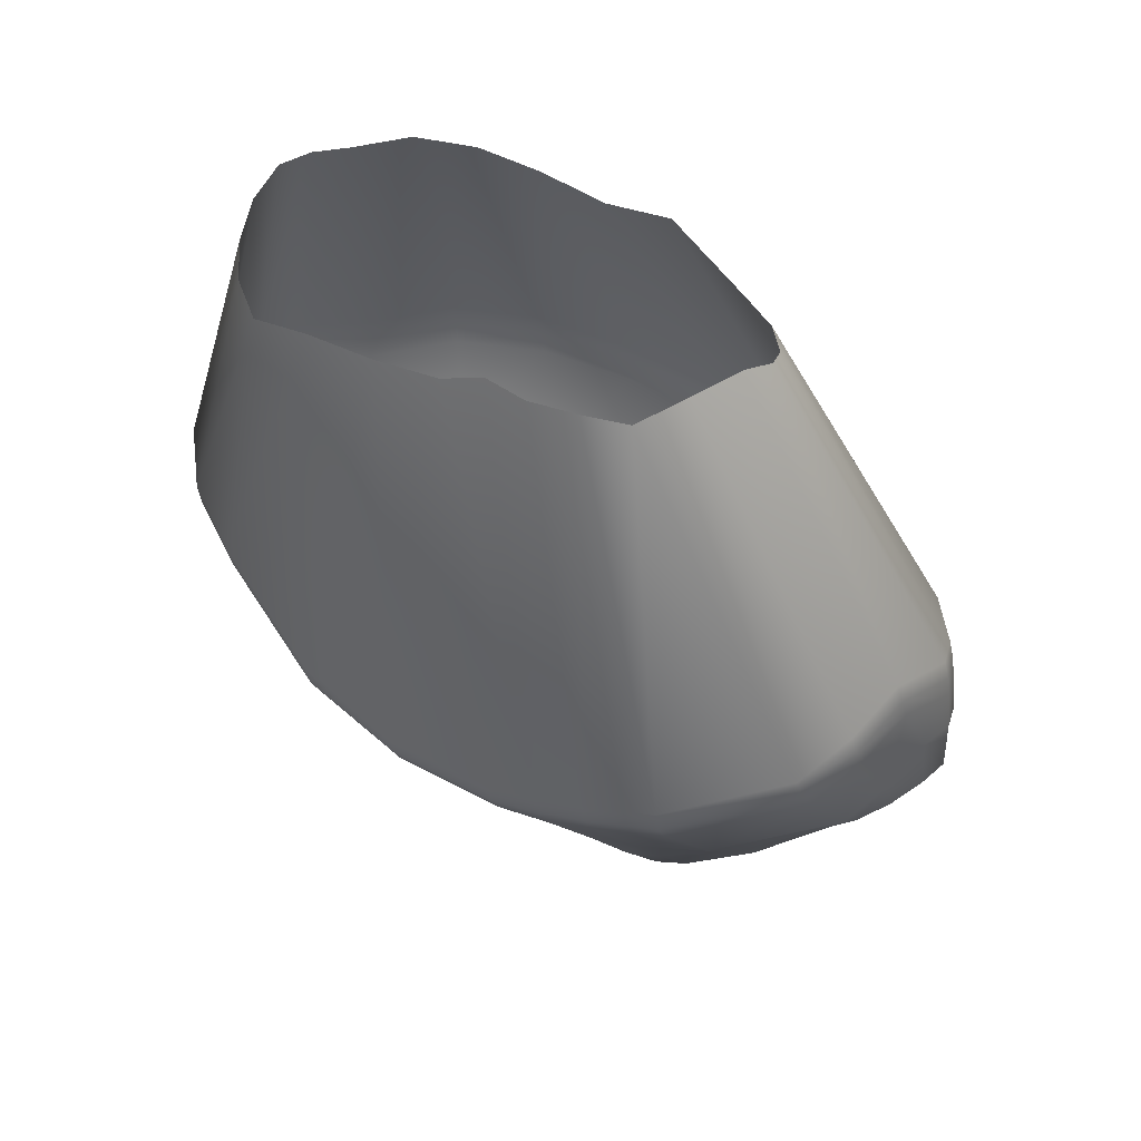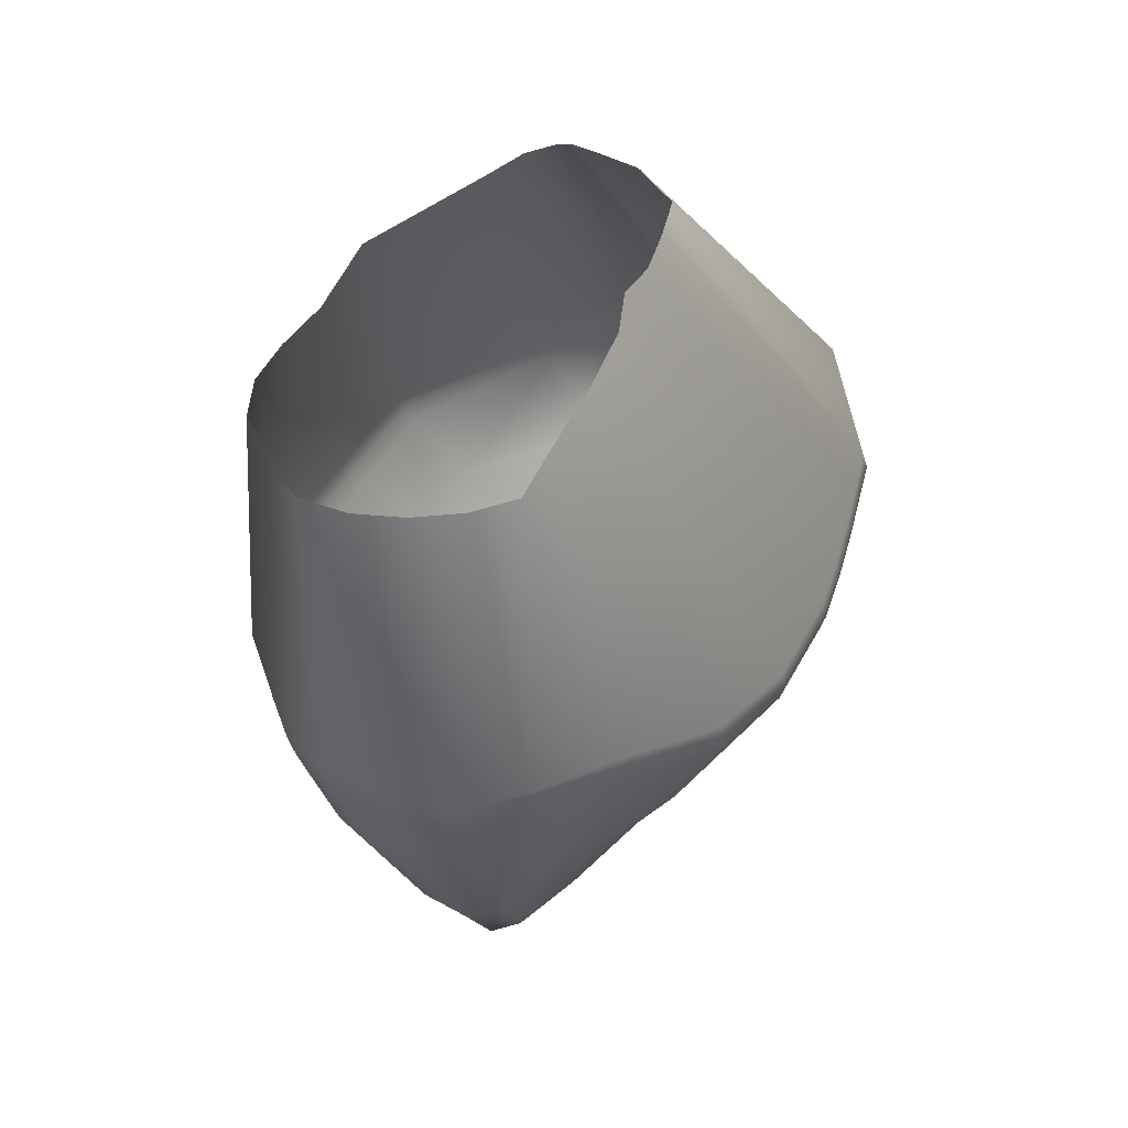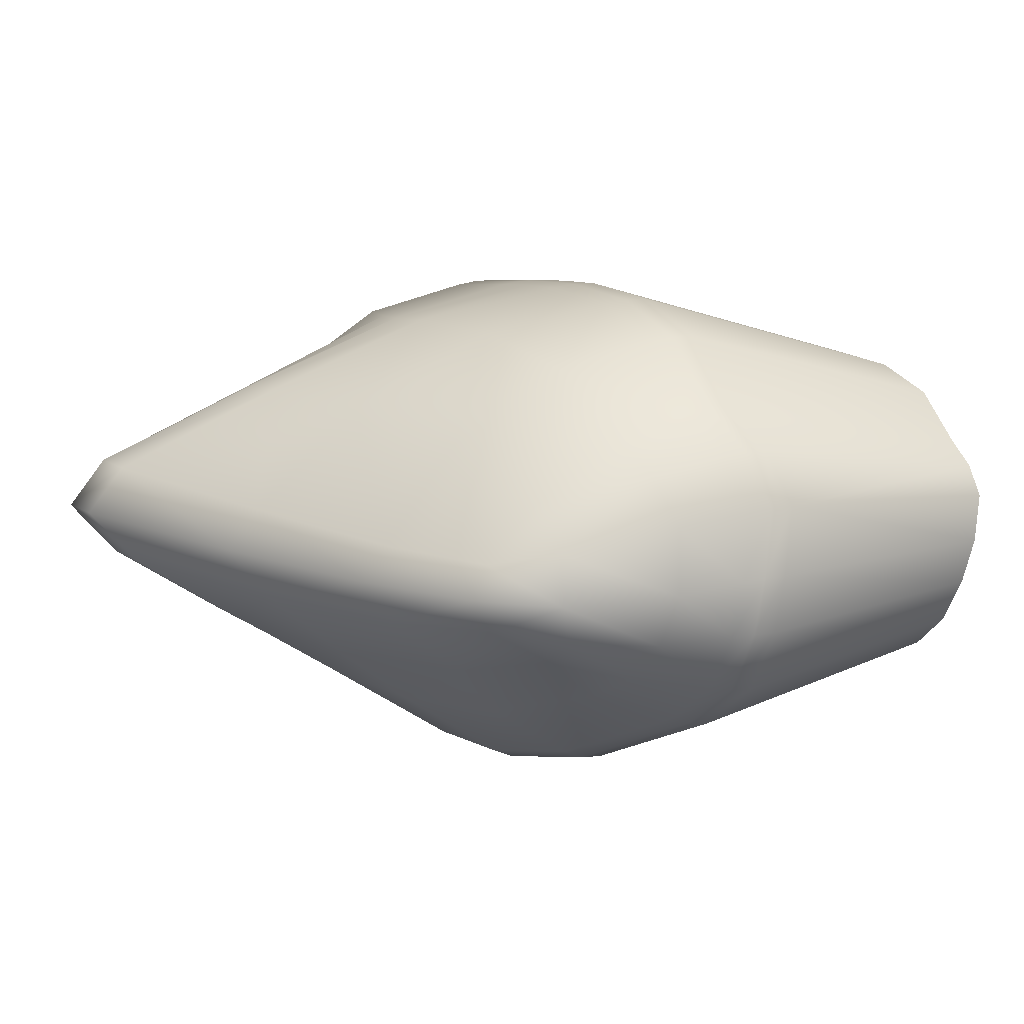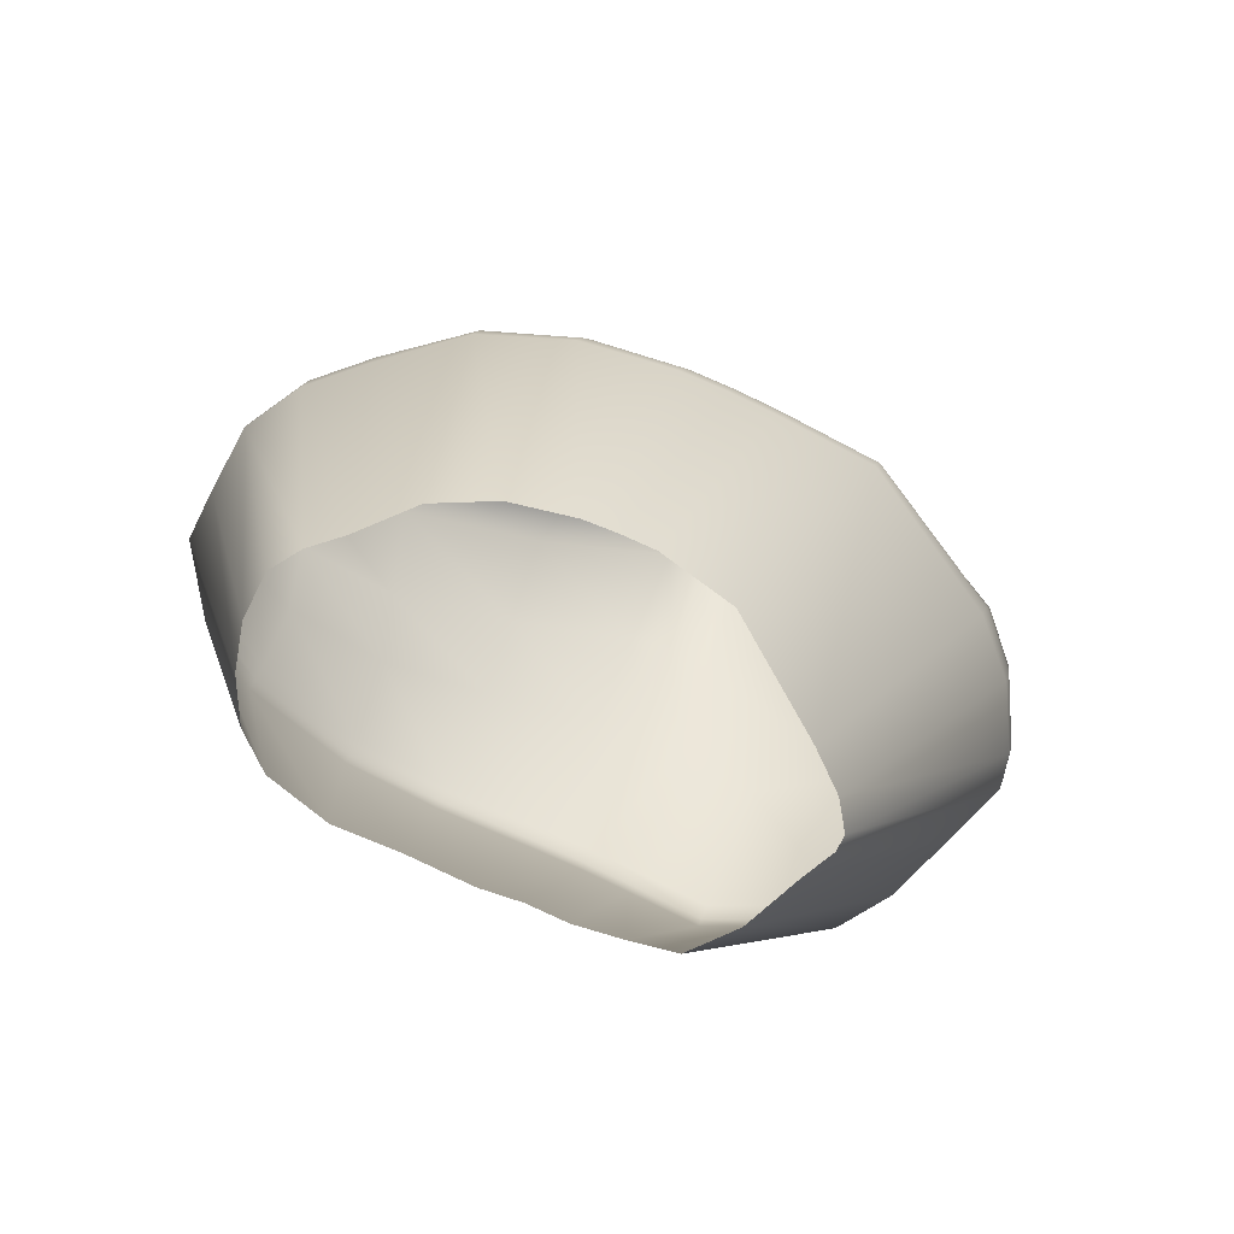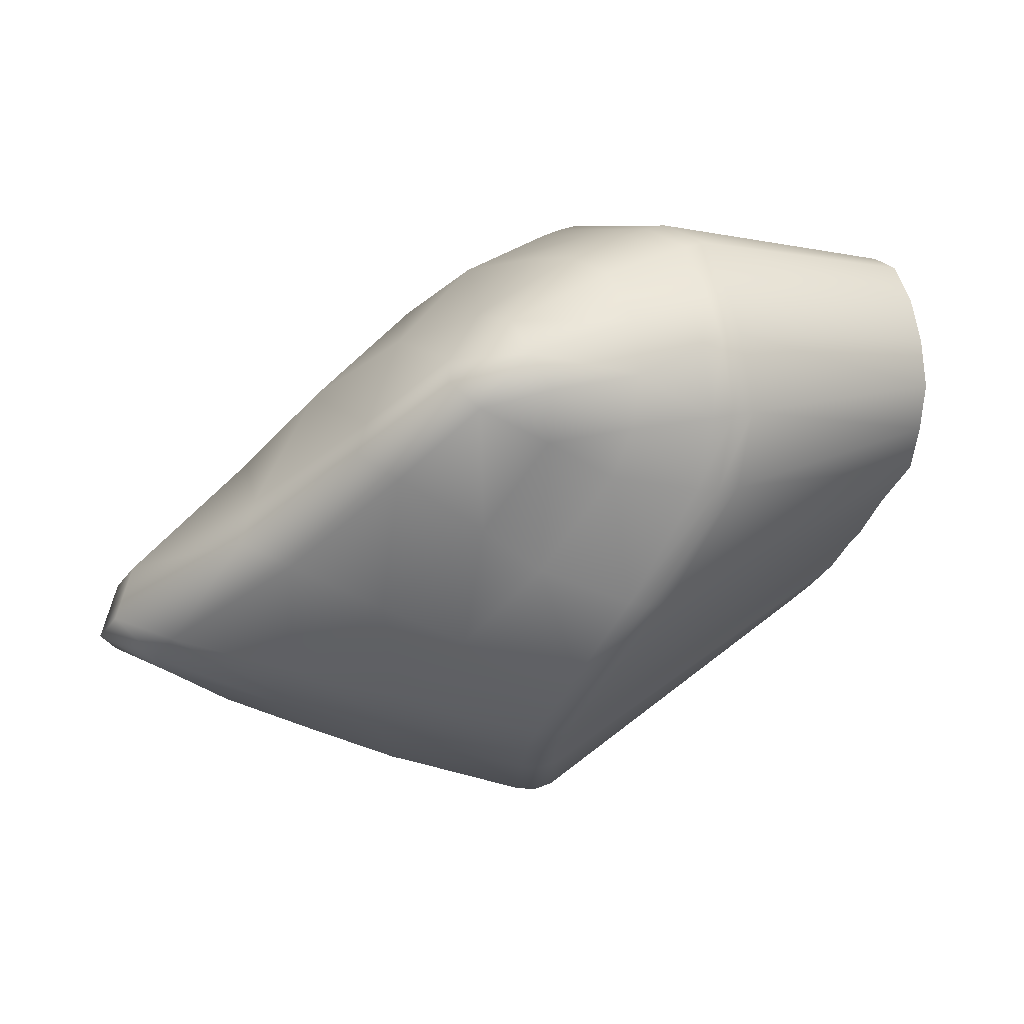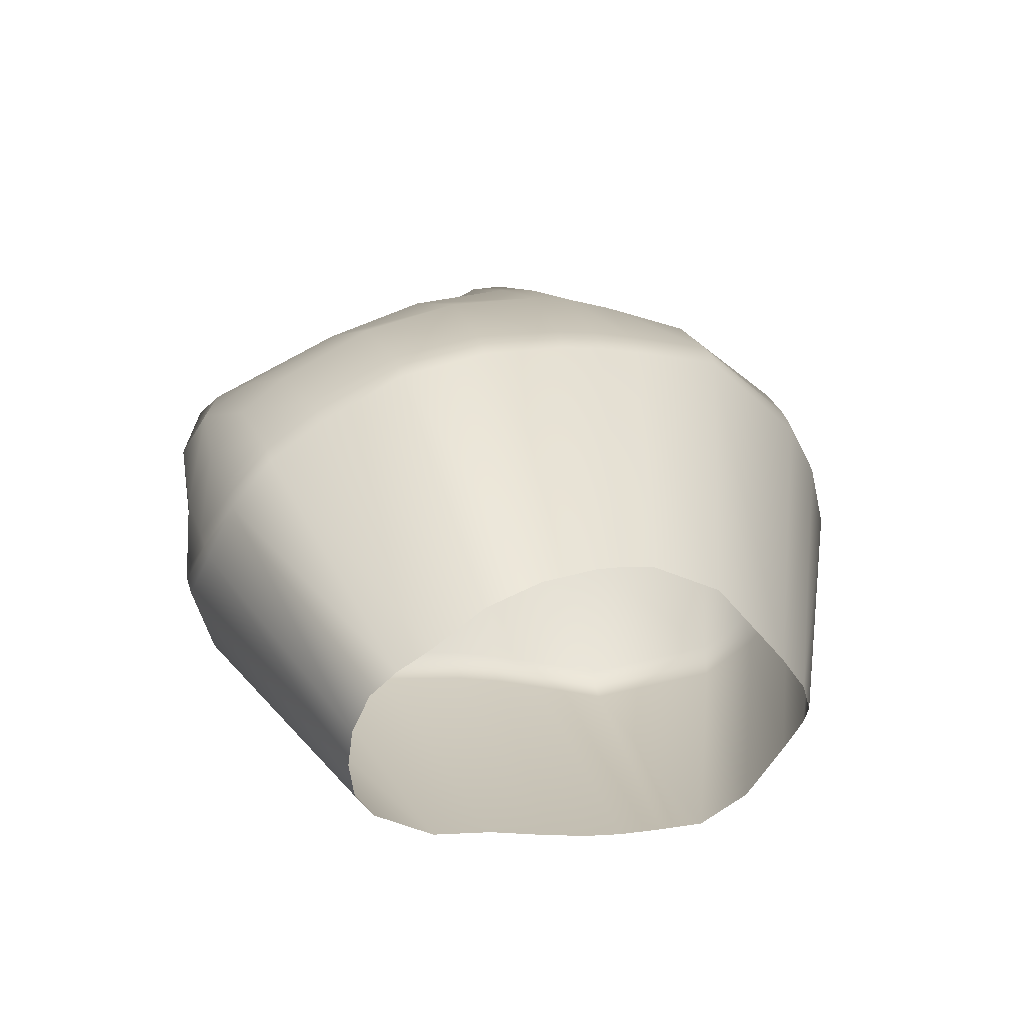
<metadata>
{"format":"obj","ext":"obj","renderer":"f3d","projection":"perspective","resolution":1024,"background":"white","views":[{"elev":-26.5,"azim":-64.6,"up":"+Y"},{"elev":-19.8,"azim":-95.2,"up":"+Z"},{"elev":-63.3,"azim":156.9,"up":"+Z"},{"elev":32.5,"azim":-64.6,"up":"+Y"},{"elev":-10.1,"azim":179.1,"up":"+Y"},{"elev":52.3,"azim":-86.0,"up":"+Y"}]}
</metadata>
<code>
g Turtle_Shield_04_L_03
v 0.01929 0.02018 -0.007274
v 0.00127 0.01912 0.001763
v -0.001177 0.02067 -0.001848
v 0.02228 0.01792 -0.001706
v 0.02073 0.01963 -0.007597
v 0.002442 0.01799 0.003642
v 0.02373 0.01734 -0.001963
v 0.02208 0.0189 -0.007997
v 0.02379 0.01636 0.001031
v 0.003488 0.01679 0.00555
v 0.02508 0.01658 -0.002264
v 0.02944 0.01431 -0.01049
v 0.03373 0.01093 -0.004407
v 0.02509 0.01473 0.003826
v 0.003646 0.0142 0.01037
v 0.02523 0.01578 0.0007759
v 0.0276 0.01112 0.009864
v 0.003436 0.006313 0.0156
v 0.02658 0.01502 0.000465
v 0.02653 0.01414 0.003582
v 0.03048 0.0001245 0.01695
v 0.02905 0.01058 0.009571
v 0.02787 0.01336 0.003281
v 0.03521 0.009349 -0.001788
v 0.02987 -0.004245 0.01913
v 0.003041 0.003535 0.01735
v 0.03195 -0.0003405 0.01669
v 0.03036 0.009794 0.009214
v 0.02804 -0.008604 0.02032
v 0.002677 0.001255 0.01798
v 0.03135 -0.004707 0.01883
v 0.02677 -0.01075 0.02022
v 0.002147 0.0002592 0.01765
v 0.04352 0.001379 -0.005191
v 0.04219 0.002645 -0.007793
v 0.03582 0.00797 0.001256
v 0.03331 -0.001061 0.01639
v 0.02951 -0.009111 0.02001
v 0.02322 -0.01355 0.01786
v 0.0004359 -0.000858 0.01629
v 0.04322 0.0003485 -0.002194
v 0.03615 0.005552 0.007405
v 0.03274 -0.005344 0.01846
v 0.02822 -0.01131 0.01993
v 0.02132 -0.01751 0.01509
v -0.002158 -0.003534 0.01374
v 0.05125 -0.007819 -0.006047
v 0.05201 -0.007327 -0.008755
v 0.03747 -0.00376 0.01537
v 0.03094 -0.009634 0.01958
v 0.02467 -0.01409 0.01762
v 0.01991 -0.02056 0.01161
v -0.003706 -0.005527 0.01054
v 0.05229 -0.01205 -0.007066
v 0.05309 -0.01142 -0.009722
v 0.048 -0.01398 -0.008101
v 0.04857 -0.01319 -0.01089
v 0.0474 -0.01308 0.0002516
v 0.03945 -0.01636 -0.006666
v 0.0396 -0.01549 -0.009678
v 0.02965 -0.01183 0.0195
v 0.0178 -0.02204 0.002398
v -0.004907 -0.004661 0.007526
v 0.02138 -0.02098 0.01153
v 0.01915 -0.02255 0.002015
v 0.0442 -0.01545 -0.0009049
v 0.03152 -0.01844 -0.005181
v 0.03125 -0.01747 -0.008371
v 0.02005 -0.02005 -0.006904
v 0.02037 -0.02105 -0.0036
v 0.03748 -0.01777 -0.0001394
v 0.03103 -0.0199 0.0007178
v 0.02279 -0.01797 0.01492
v 0.0262 -0.01431 0.01744
v 0.02433 -0.01801 0.01477
v 0.02062 -0.02247 0.001783
v 0.0189 -0.02113 -0.003313
v 0.02291 -0.02092 0.01144
v 0.0311 -0.01933 0.01094
v 0.03103 -0.01732 0.01419
v 0.03537 -0.01766 0.01042
v 0.03153 -0.01449 0.01693
v 0.03912 -0.01589 0.009853
v 0.0351 -0.01696 0.0131
v 0.03541 -0.01562 0.01543
v 0.0326 -0.01287 0.01847
v 0.03632 -0.0141 0.01681
v 0.0407 -0.01373 0.0107
v 0.03442 -0.01094 0.01836
v 0.03787 -0.01202 0.01631
v 0.04652 -0.00839 0.001422
v 0.03971 -0.01061 0.01142
v 0.04095 -0.001515 0.004326
v 0.03957 -0.007376 0.01349
v 0.03652 -0.007367 0.01731
v 0.03895 -0.009575 0.01522
v 0.04219 0.002645 -0.007793
v 0.05201 -0.007327 -0.008755
v 0.04352 0.001379 -0.005191
v 0.05053 -0.006299 -0.01097
v 0.05309 -0.01142 -0.009722
v 0.05162 -0.01033 -0.0119
v 0.04857 -0.01319 -0.01089
v 0.04705 -0.01207 -0.01317
v 0.0396 -0.01549 -0.009678
v 0.04143 -0.005532 -0.01875
v 0.04057 -0.002212 -0.01761
v 0.03807 -0.0143 -0.01214
v 0.03125 -0.01747 -0.008371
v 0.03759 -0.007457 -0.01963
v 0.02986 -0.01628 -0.01117
v 0.02005 -0.02005 -0.006904
v 0.0365 0.006574 -0.0143
v 0.03373 0.01093 -0.004407
v 0.02944 0.01431 -0.01049
v 0.0325 -0.0003447 -0.02597
v 0.03088 -0.01036 -0.01861
v 0.0319 0.002255 -0.02469
v 0.02981 0.009416 -0.02041
v 0.02951 -0.002262 -0.02645
v 0.02586 0.003848 -0.03091
v 0.02468 0.01606 -0.01663
v 0.02208 0.0189 -0.007997
v 0.0259 0.005886 -0.02931
v 0.01892 0.01961 -0.0139
v 0.02073 0.01963 -0.007597
v 0.01761 0.0203 -0.01337
v 0.01929 0.02018 -0.007274
v 0.02388 0.009994 -0.02617
v 0.01562 0.01797 -0.0197
v 0.01617 0.0208 -0.01296
v -0.001177 0.02067 -0.001848
v -0.00377 0.02096 -0.005457
v 0.01435 0.01861 -0.01903
v 0.01294 0.01907 -0.01853
v -0.006299 0.01945 -0.00884
v 0.009947 0.01807 -0.02182
v -0.007757 0.01878 -0.01097
v 0.01136 0.0176 -0.02234
v 0.007255 0.01597 -0.02439
v -0.008949 0.01752 -0.01272
v -0.0099 0.01451 -0.01392
v 0.01269 0.01698 -0.02294
v 0.008665 0.01547 -0.02492
v 0.005916 0.0117 -0.02632
v -0.01052 0.0112 -0.01431
v 0.01003 0.01488 -0.02547
v 0.00732 0.0112 -0.02687
v 0.00516 0.00812 -0.0279
v -0.01085 0.007707 -0.01402
v 0.008686 0.01063 -0.02744
v 0.01458 0.01272 -0.02737
v 0.01721 0.01453 -0.02524
v 0.00657 0.007695 -0.02844
v 0.00423 0.002739 -0.02659
v -0.0105 0.00457 -0.01286
v 0.007974 0.007073 -0.02876
v 0.01285 0.008727 -0.02922
v 0.005686 0.002373 -0.02709
v 0.00512 -0.002298 -0.0243
v -0.01046 0.002335 -0.008783
v 0.007199 0.002074 -0.02745
v 0.006584 -0.002614 -0.02476
v 0.00997 -0.01011 -0.02043
v -0.008843 0.0003194 -0.004856
v 0.02158 0.008638 -0.02935
v 0.01246 0.004761 -0.02943
v 0.008095 -0.002631 -0.02518
v 0.01135 -0.0105 -0.02087
v 0.01364 -0.01486 -0.01565
v -0.007754 -0.001536 -0.0006796
v 0.02014 0.005823 -0.03115
v 0.01294 0.001082 -0.02848
v 0.0128 -0.01032 -0.02124
v 0.015 -0.01532 -0.01606
v 0.01867 0.003309 -0.03091
v 0.01434 -0.002094 -0.02678
v 0.01646 -0.01518 -0.01634
v 0.01888 1.314e-05 -0.02845
v 0.01933 -0.008208 -0.02273
v 0.02371 0.001947 -0.03074
v 0.02347 -0.005433 -0.02411
v 0.02482 -0.01275 -0.01753
v 0.01937 -0.01884 -0.01007
v 0.01789 -0.01893 -0.009843
v 0.01652 -0.01845 -0.009482
v 0.01721 -0.01961 -0.006234
v -0.007358 -0.001964 0.002198
v -0.006156 -0.003564 0.004493
v 0.01857 -0.02012 -0.006636
v 0.02037 -0.02105 -0.0036
v 0.0189 -0.02113 -0.003313
v 0.01754 -0.02064 -0.002885
v 0.01915 -0.02255 0.002015
v -0.004907 -0.004661 0.007526
v 0.0178 -0.02204 0.002398
v 0.02016 0.0152 -0.02255
g Turtle_Shield_04_L_03_0
f 3 2 1
f 2 4 1
f 5 1 4
f 4 2 6
f 7 5 4
f 5 7 8
f 9 4 6
f 7 4 9
f 6 10 9
f 7 11 8
f 8 11 12
f 11 13 12
f 10 14 9
f 14 10 15
f 16 7 9
f 7 16 11
f 16 9 14
f 17 14 15
f 15 18 17
f 16 19 11
f 13 11 19
f 20 16 14
f 20 14 17
f 16 20 19
f 18 21 17
f 22 20 17
f 22 17 21
f 20 23 19
f 20 22 23
f 24 13 19
f 19 23 24
f 21 18 25
f 18 26 25
f 27 22 21
f 27 21 25
f 22 28 23
f 22 27 28
f 25 26 29
f 26 30 29
f 31 27 25
f 31 25 29
f 29 30 32
f 30 33 32
f 24 34 13
f 34 35 13
f 23 36 24
f 36 23 28
f 27 37 28
f 27 31 37
f 38 31 29
f 38 29 32
f 32 33 39
f 33 40 39
f 34 24 41
f 24 36 41
f 42 36 28
f 28 37 42
f 31 43 37
f 31 38 43
f 44 38 32
f 44 32 39
f 39 40 45
f 40 46 45
f 34 41 47
f 48 34 47
f 37 49 42
f 49 37 43
f 38 44 50
f 38 50 43
f 51 44 39
f 51 39 45
f 45 46 52
f 46 53 52
f 48 47 54
f 55 48 54
f 55 54 56
f 57 55 56
f 54 47 58
f 56 54 58
f 57 56 59
f 60 57 59
f 44 51 61
f 44 61 50
f 52 53 62
f 53 63 62
f 64 52 62
f 65 64 62
f 66 56 58
f 59 56 66
f 60 59 67
f 68 60 67
f 68 67 69
f 67 70 69
f 67 59 71
f 71 59 66
f 70 67 72
f 72 67 71
f 64 73 52
f 73 45 52
f 73 51 45
f 51 73 74
f 51 74 61
f 73 64 75
f 73 75 74
f 76 70 72
f 77 70 76
f 65 77 76
f 64 65 78
f 65 76 78
f 64 78 75
f 78 76 72
f 75 78 79
f 79 78 72
f 74 75 80
f 80 75 79
f 81 79 72
f 80 79 81
f 71 81 72
f 61 74 82
f 82 74 80
f 83 81 71
f 66 83 71
f 84 80 81
f 84 81 83
f 84 85 80
f 85 82 80
f 85 84 83
f 86 61 82
f 50 61 86
f 85 87 82
f 85 83 87
f 87 86 82
f 88 83 66
f 83 88 87
f 58 88 66
f 89 50 86
f 43 50 89
f 86 87 90
f 89 86 90
f 58 91 88
f 47 91 58
f 91 47 41
f 87 88 92
f 90 87 92
f 91 92 88
f 93 91 41
f 92 91 93
f 41 36 93
f 36 42 93
f 93 42 94
f 94 92 93
f 42 49 94
f 95 49 43
f 95 43 89
f 94 49 95
f 90 92 96
f 89 90 96
f 95 89 96
f 96 94 95
f 92 94 96
f 99 98 97
f 98 100 97
f 98 101 100
f 101 102 100
f 101 103 102
f 103 104 102
f 103 105 104
f 102 106 100
f 102 104 106
f 97 100 107
f 106 107 100
f 105 108 104
f 105 109 108
f 104 110 106
f 110 104 108
f 109 111 108
f 109 112 111
f 113 97 107
f 114 97 113
f 115 114 113
f 106 116 107
f 106 110 116
f 117 110 108
f 117 108 111
f 113 107 118
f 116 118 107
f 115 113 119
f 119 113 118
f 110 120 116
f 120 110 117
f 116 121 118
f 116 120 121
f 122 115 119
f 115 122 123
f 118 124 119
f 121 124 118
f 122 125 123
f 126 123 125
f 127 126 125
f 126 127 128
f 119 129 122
f 124 129 119
f 130 125 122
f 127 125 130
f 127 131 128
f 132 128 131
f 133 132 131
f 127 134 131
f 134 127 130
f 131 135 133
f 134 135 131
f 135 136 133
f 136 135 137
f 138 136 137
f 134 139 135
f 139 137 135
f 137 140 138
f 140 141 138
f 142 141 140
f 134 130 143
f 139 134 143
f 139 144 137
f 144 140 137
f 145 142 140
f 146 142 145
f 139 143 147
f 144 139 147
f 144 148 140
f 148 145 140
f 149 146 145
f 150 146 149
f 144 147 151
f 148 144 151
f 152 147 143
f 151 147 152
f 143 130 153
f 153 152 143
f 148 154 145
f 154 149 145
f 155 150 149
f 156 150 155
f 148 151 157
f 154 148 157
f 158 151 152
f 157 151 158
f 154 159 149
f 159 155 149
f 160 156 155
f 161 156 160
f 154 157 162
f 159 154 162
f 159 163 155
f 163 160 155
f 164 161 160
f 165 161 164
f 158 152 166
f 166 152 153
f 167 157 158
f 162 157 167
f 159 162 168
f 163 159 168
f 163 169 160
f 169 164 160
f 170 165 164
f 171 165 170
f 172 158 166
f 167 158 172
f 173 162 167
f 168 162 173
f 163 168 174
f 169 163 174
f 169 175 164
f 175 170 164
f 176 167 172
f 176 173 167
f 177 168 173
f 174 168 177
f 169 174 178
f 175 169 178
f 176 179 173
f 179 177 173
f 180 174 177
f 178 174 180
f 177 179 180
f 176 181 179
f 176 172 181
f 179 182 180
f 179 181 182
f 183 178 180
f 180 182 183
f 175 178 184
f 184 178 183
f 185 175 184
f 175 185 170
f 185 186 170
f 186 171 170
f 171 186 187
f 188 171 187
f 188 187 189
f 185 190 186
f 190 187 186
f 185 184 112
f 190 185 112
f 112 184 111
f 111 184 183
f 190 112 191
f 183 117 111
f 182 117 183
f 182 120 117
f 181 120 182
f 120 181 121
f 172 121 181
f 124 121 172
f 166 124 172
f 192 190 191
f 124 166 129
f 190 192 187
f 166 153 129
f 192 193 187
f 187 193 189
f 192 194 193
f 195 189 193
f 194 196 193
f 196 195 193
f 153 197 129
f 129 197 122
f 130 197 153
f 197 130 122

</code>
